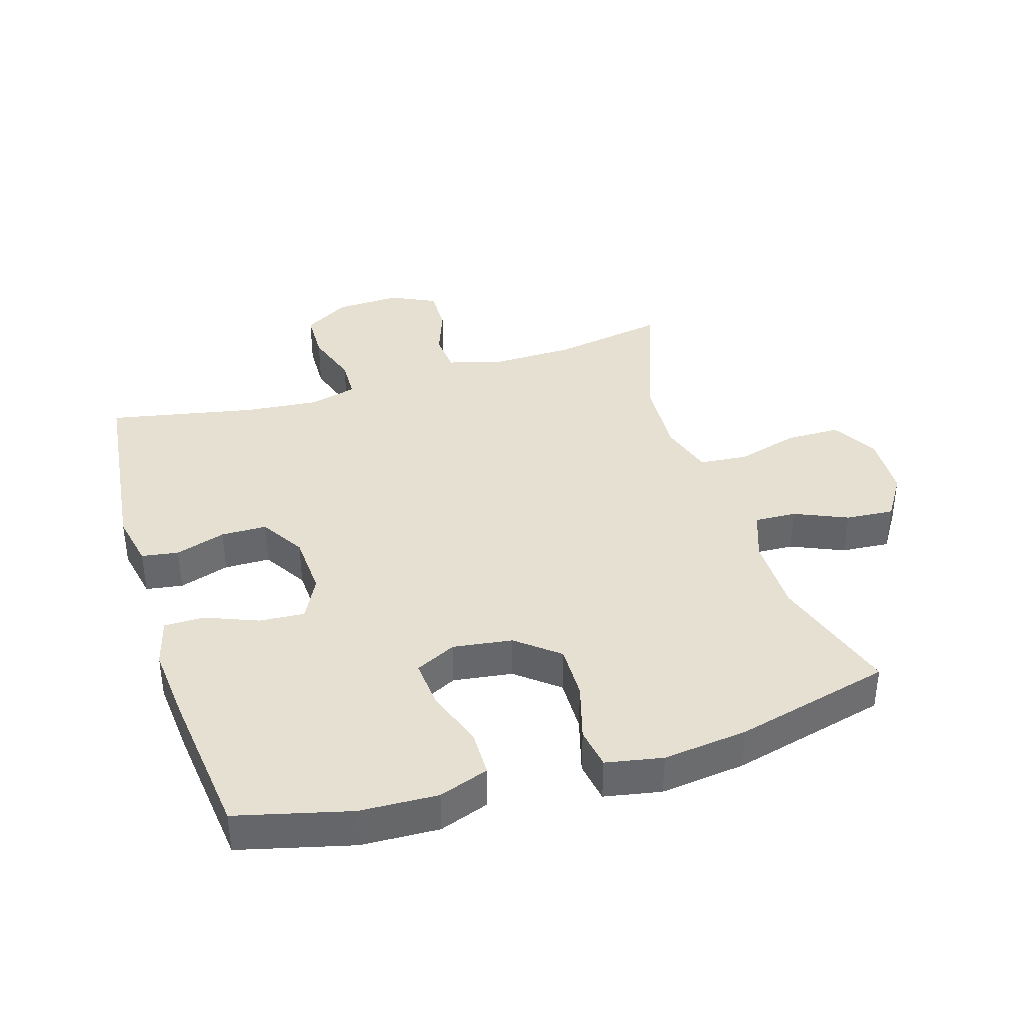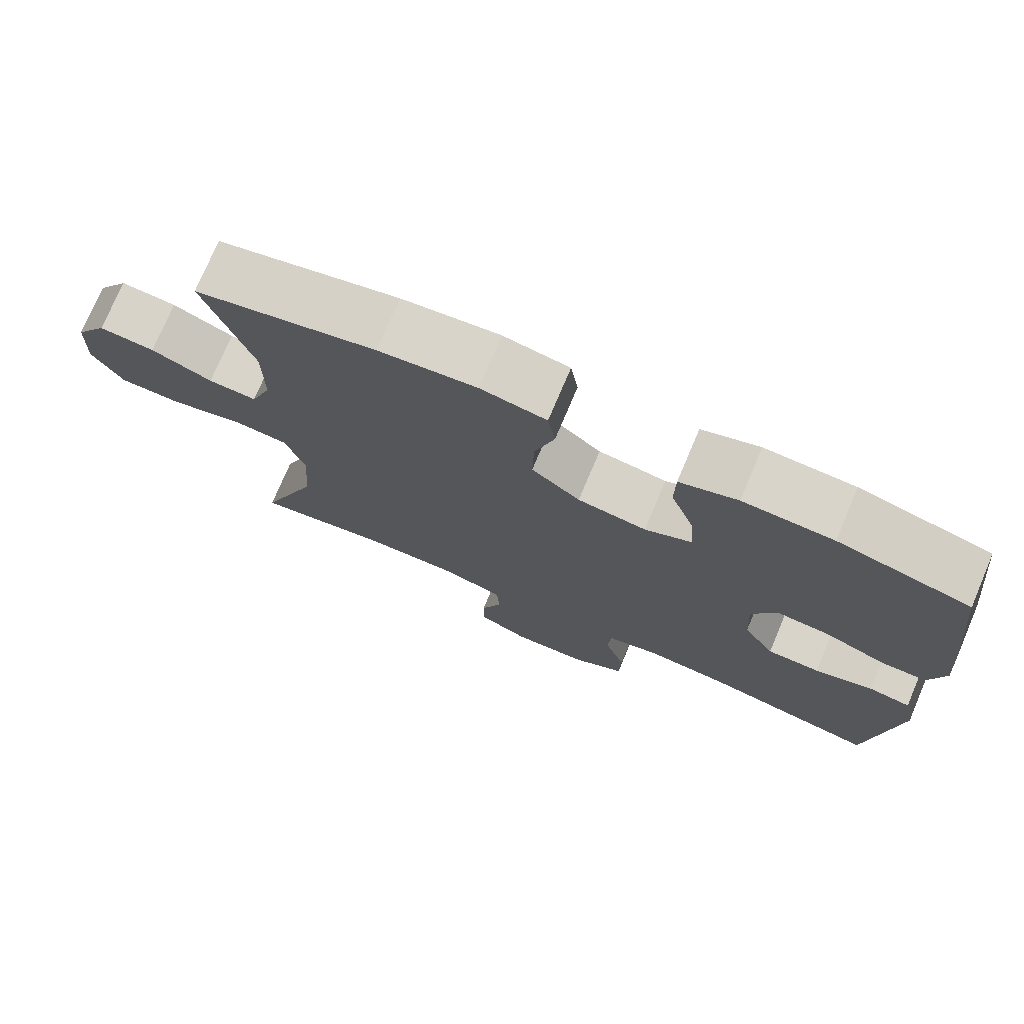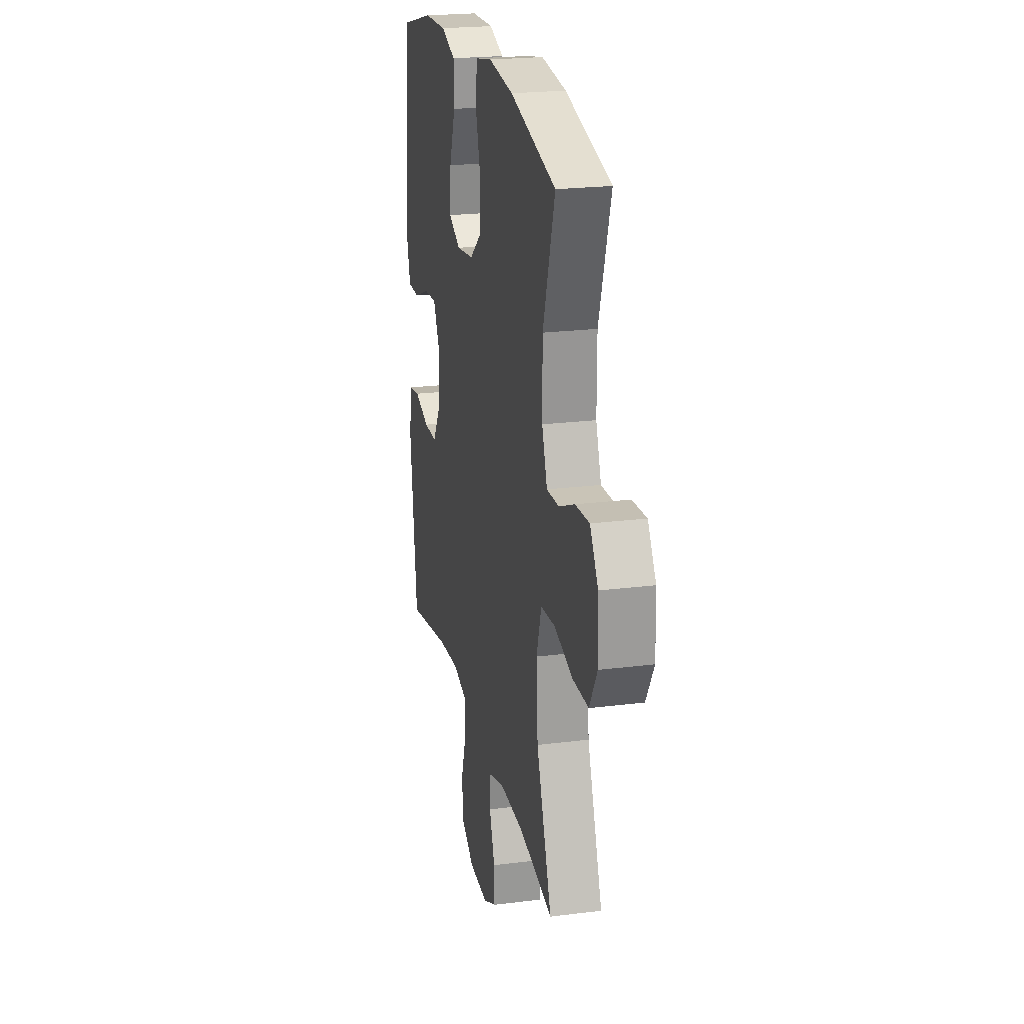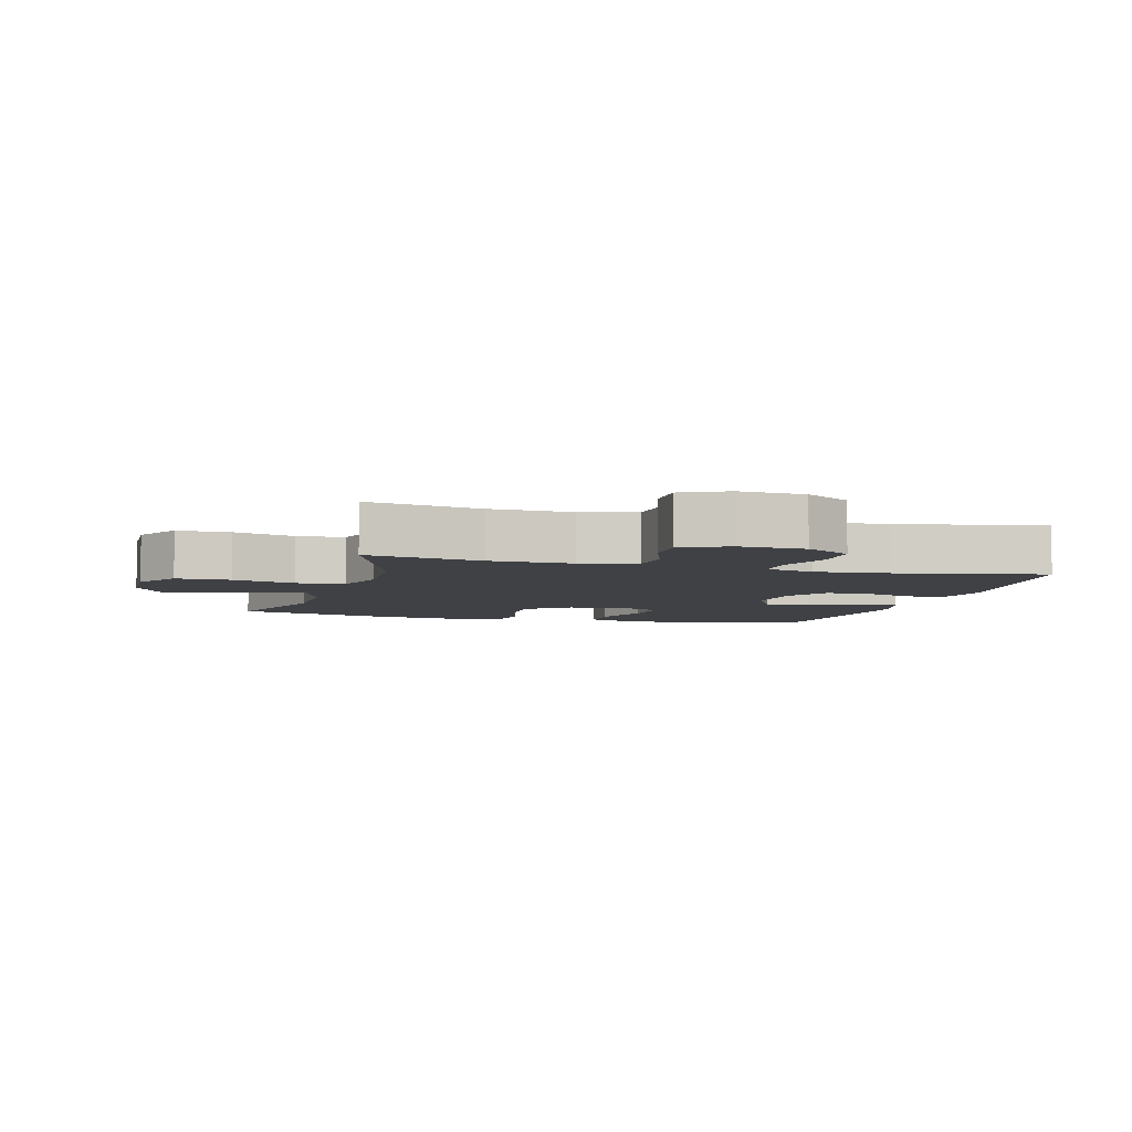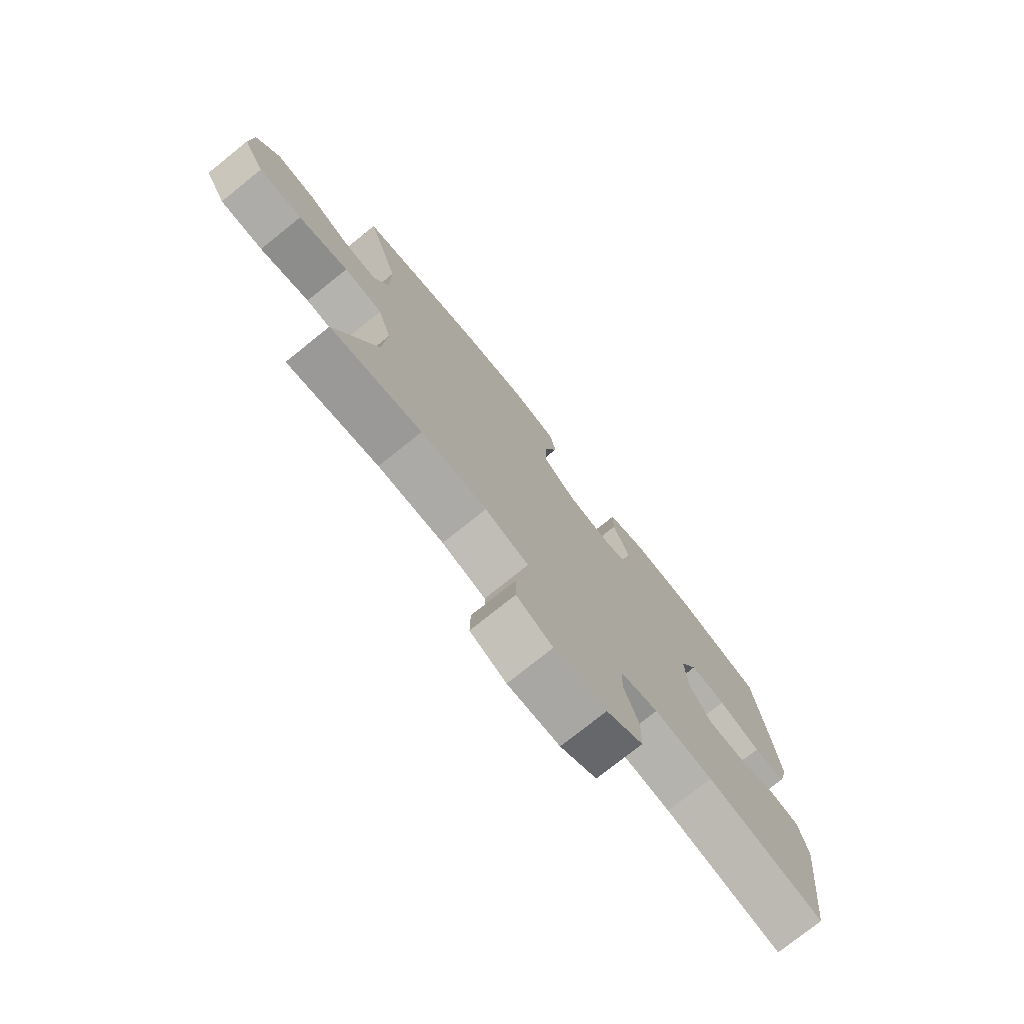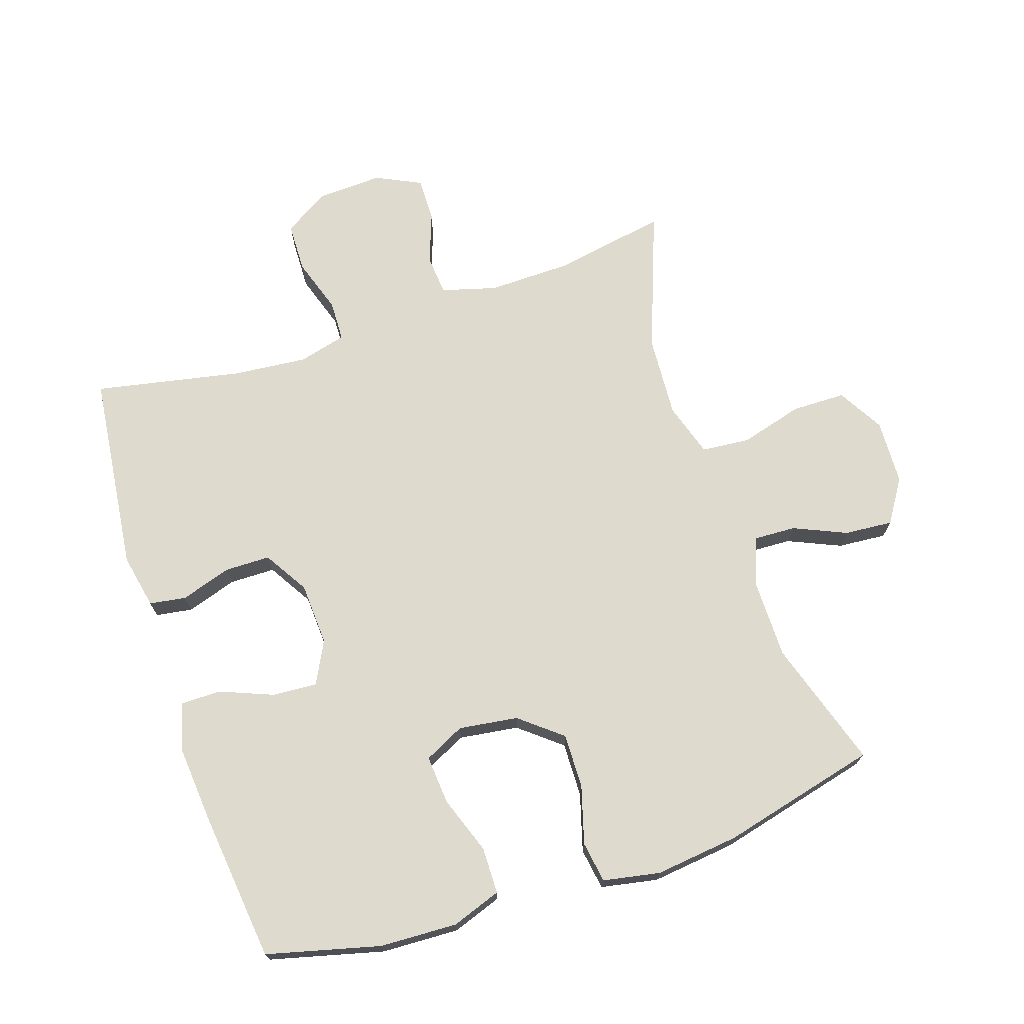
<metadata>
{"format":"obj","ext":"obj","renderer":"f3d","projection":"perspective","resolution":1024,"background":"white","views":[{"elev":38.3,"azim":-17.3,"up":"+Y"},{"elev":75.4,"azim":-157.0,"up":"+Z"},{"elev":22.6,"azim":77.7,"up":"+Z"},{"elev":-5.5,"azim":164.0,"up":"+Y"},{"elev":-76.4,"azim":128.7,"up":"+Z"},{"elev":71.3,"azim":-18.4,"up":"+Y"}]}
</metadata>
<code>
v -0.5 0.07 -0.5
v -0.537 0.07 -0.191
v -0.52 0.07 -0.106
v -0.463 0.07 -0.097
v -0.385 0.07 -0.122
v -0.314 0.07 -0.121
v -0.272 0.07 -0.052
v -0.267 0.07 0.045
v -0.301 0.07 0.111
v -0.371 0.07 0.106
v -0.453 0.07 0.073
v -0.515 0.07 0.073
v -0.536 0.07 0.149
v -0.526 0.07 0.268
v -0.5 0.07 0.5
v -0.324 0.07 0.545
v -0.204 0.07 0.55
v -0.127 0.07 0.523
v -0.126 0.07 0.451
v -0.158 0.07 0.361
v -0.164 0.07 0.285
v -0.101 0.07 0.254
v -0.009 0.07 0.267
v 0.056 0.07 0.32
v 0.054 0.07 0.405
v 0.028 0.07 0.494
v 0.038 0.07 0.558
v 0.126 0.07 0.575
v 0.257 0.07 0.56
v 0.5 0.07 0.5
v 0.437 0.07 0.301
v 0.437 0.07 0.18
v 0.465 0.07 0.103
v 0.53 0.07 0.106
v 0.612 0.07 0.142
v 0.687 0.07 0.148
v 0.73 0.07 0.081
v 0.734 0.07 -0.02
v 0.693 0.07 -0.091
v 0.609 0.07 -0.092
v 0.512 0.07 -0.065
v 0.437 0.07 -0.072
v 0.411 0.07 -0.156
v 0.419 0.07 -0.283
v 0.5 0.07 -0.5
v 0.323 0.07 -0.469
v 0.195 0.07 -0.467
v 0.11 0.07 -0.491
v 0.105 0.07 -0.554
v 0.134 0.07 -0.633
v 0.135 0.07 -0.701
v 0.065 0.07 -0.735
v -0.036 0.07 -0.731
v -0.107 0.07 -0.688
v -0.109 0.07 -0.611
v -0.081 0.07 -0.525
v -0.083 0.07 -0.462
v -0.157 0.07 -0.443
v -0.271 0.07 -0.454
v -0.5 0 -0.5
v -0.537 0 -0.191
v -0.52 0 -0.106
v -0.463 0 -0.097
v -0.385 0 -0.122
v -0.314 0 -0.121
v -0.272 0 -0.052
v -0.267 0 0.045
v -0.301 0 0.111
v -0.371 0 0.106
v -0.453 0 0.073
v -0.515 0 0.073
v -0.536 0 0.149
v -0.526 0 0.268
v -0.5 0 0.5
v -0.324 0 0.545
v -0.204 0 0.55
v -0.127 0 0.523
v -0.126 0 0.451
v -0.158 0 0.361
v -0.164 0 0.285
v -0.101 0 0.254
v -0.009 0 0.267
v 0.056 0 0.32
v 0.054 0 0.405
v 0.028 0 0.494
v 0.038 0 0.558
v 0.126 0 0.575
v 0.257 0 0.56
v 0.5 0 0.5
v 0.437 0 0.301
v 0.437 0 0.18
v 0.465 0 0.103
v 0.53 0 0.106
v 0.612 0 0.142
v 0.687 0 0.148
v 0.73 0 0.081
v 0.734 0 -0.02
v 0.693 0 -0.091
v 0.609 0 -0.092
v 0.512 0 -0.065
v 0.437 0 -0.072
v 0.411 0 -0.156
v 0.419 0 -0.283
v 0.5 0 -0.5
v 0.323 0 -0.469
v 0.195 0 -0.467
v 0.11 0 -0.491
v 0.105 0 -0.554
v 0.134 0 -0.633
v 0.135 0 -0.701
v 0.065 0 -0.735
v -0.036 0 -0.731
v -0.107 0 -0.688
v -0.109 0 -0.611
v -0.081 0 -0.525
v -0.083 0 -0.462
v -0.157 0 -0.443
v -0.271 0 -0.454
f 53 54 55 56
f 53 56 57
f 52 53 57
f 49 50 51 52
f 48 49 52 57
f 47 48 57 58
f 44 45 46
f 43 44 46 47
f 42 43 47 58
f 38 39 40 41
f 38 41 42
f 37 38 42
f 34 35 36 37
f 33 34 37 42
f 32 33 42 58
f 28 29 30 31
f 25 26 27 28
f 24 25 28 31
f 23 24 31 32
f 17 18 19 20
f 17 20 21
f 16 17 21
f 15 16 21
f 14 15 21
f 13 14 21 22
f 10 11 12 13
f 9 10 13 22
f 2 3 4 5
f 59 1 2 5
f 59 5 6
f 58 59 6 7
f 32 58 7 8
f 22 23 32
f 8 9 22 32
f 115 114 113 112
f 116 115 112
f 116 112 111
f 111 110 109 108
f 116 111 108 107
f 117 116 107 106
f 105 104 103
f 106 105 103 102
f 117 106 102 101
f 100 99 98 97
f 101 100 97
f 101 97 96
f 96 95 94 93
f 101 96 93 92
f 117 101 92 91
f 90 89 88 87
f 87 86 85 84
f 90 87 84 83
f 91 90 83 82
f 79 78 77 76
f 80 79 76
f 80 76 75
f 80 75 74
f 80 74 73
f 81 80 73 72
f 72 71 70 69
f 81 72 69 68
f 64 63 62 61
f 64 61 60 118
f 65 64 118
f 66 65 118 117
f 67 66 117 91
f 91 82 81
f 91 81 68 67
f 1 60 61 2
f 2 61 62 3
f 3 62 63 4
f 4 63 64 5
f 5 64 65 6
f 6 65 66 7
f 7 66 67 8
f 8 67 68 9
f 9 68 69 10
f 10 69 70 11
f 11 70 71 12
f 12 71 72 13
f 13 72 73 14
f 14 73 74 15
f 15 74 75 16
f 16 75 76 17
f 17 76 77 18
f 18 77 78 19
f 19 78 79 20
f 20 79 80 21
f 21 80 81 22
f 22 81 82 23
f 23 82 83 24
f 24 83 84 25
f 25 84 85 26
f 26 85 86 27
f 27 86 87 28
f 28 87 88 29
f 29 88 89 30
f 30 89 90 31
f 31 90 91 32
f 32 91 92 33
f 33 92 93 34
f 34 93 94 35
f 35 94 95 36
f 36 95 96 37
f 37 96 97 38
f 38 97 98 39
f 39 98 99 40
f 40 99 100 41
f 41 100 101 42
f 42 101 102 43
f 43 102 103 44
f 44 103 104 45
f 45 104 105 46
f 46 105 106 47
f 47 106 107 48
f 48 107 108 49
f 49 108 109 50
f 50 109 110 51
f 51 110 111 52
f 52 111 112 53
f 53 112 113 54
f 54 113 114 55
f 55 114 115 56
f 56 115 116 57
f 57 116 117 58
f 58 117 118 59
f 59 118 60 1

</code>
